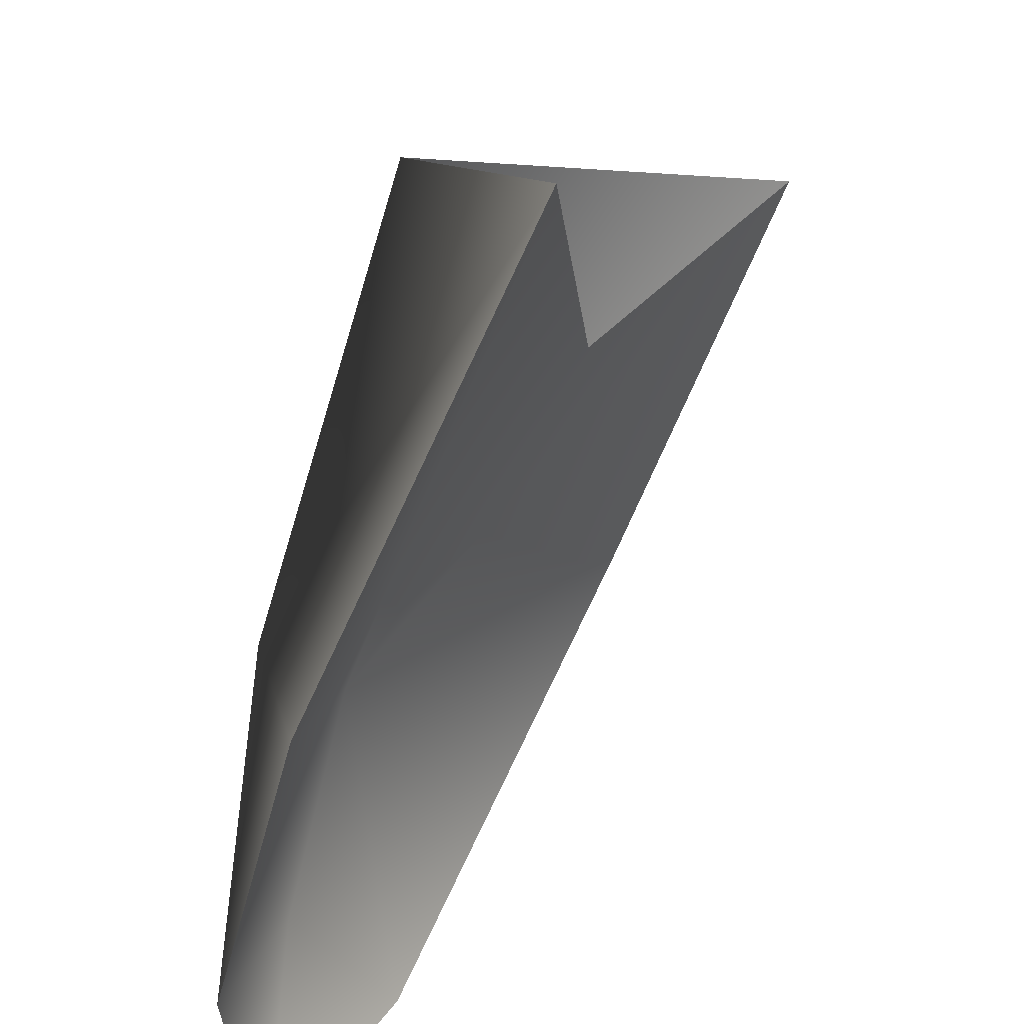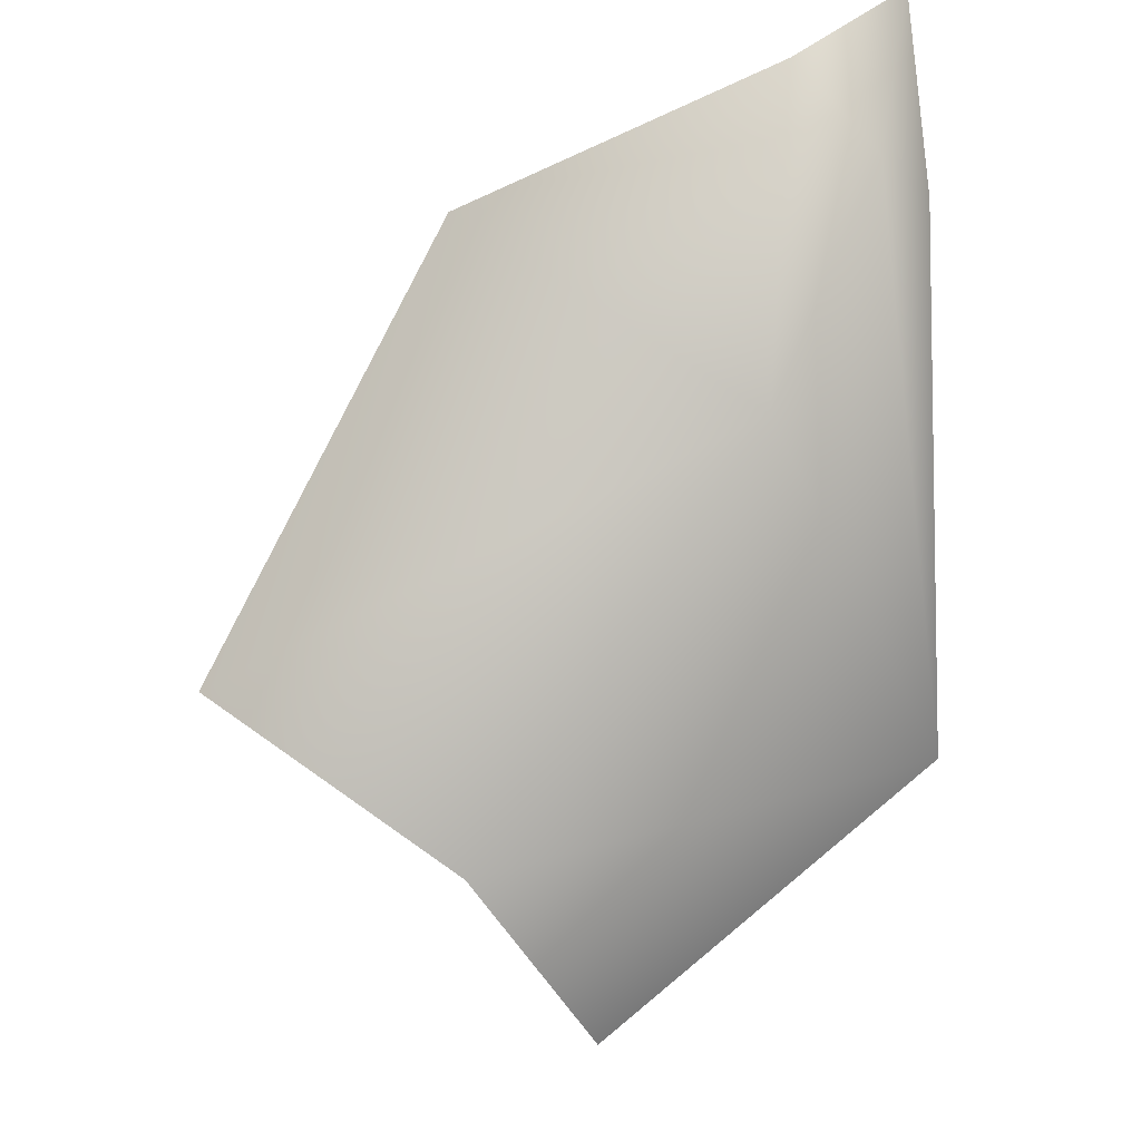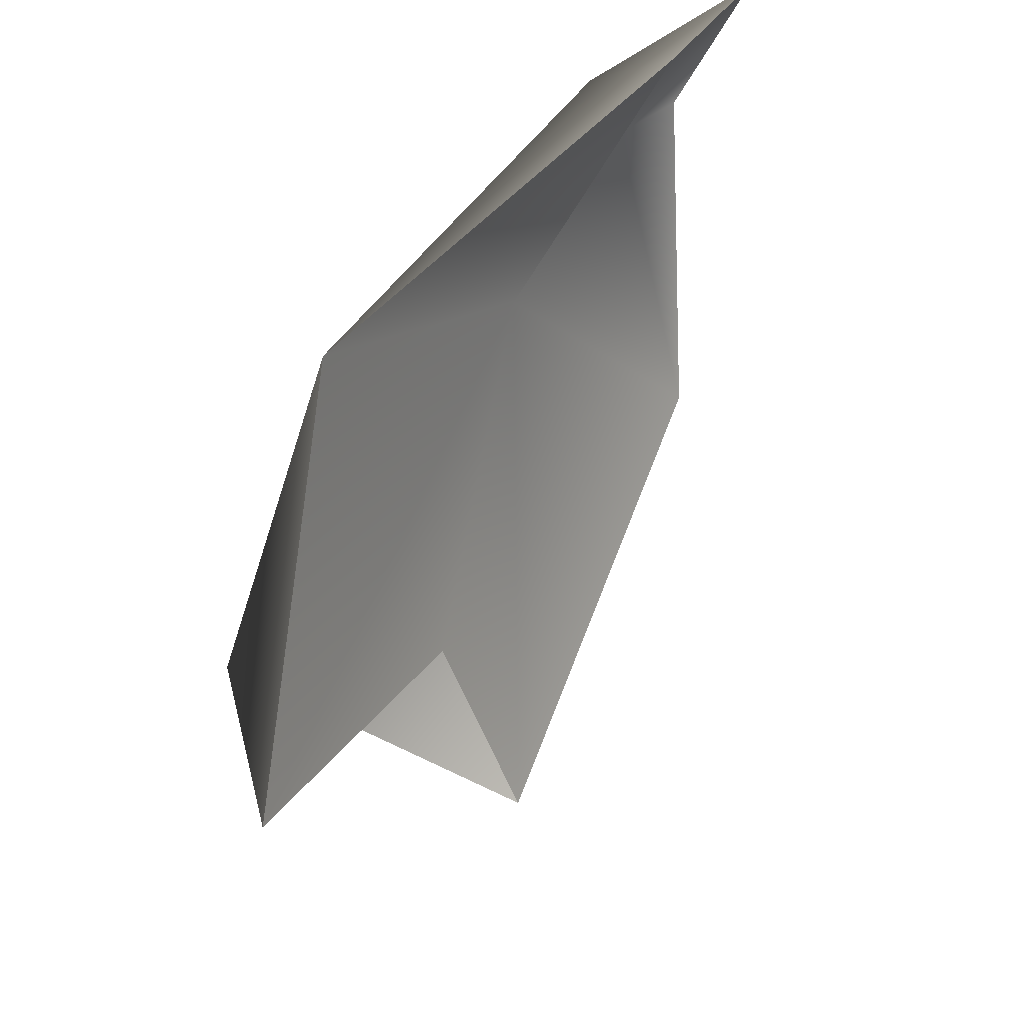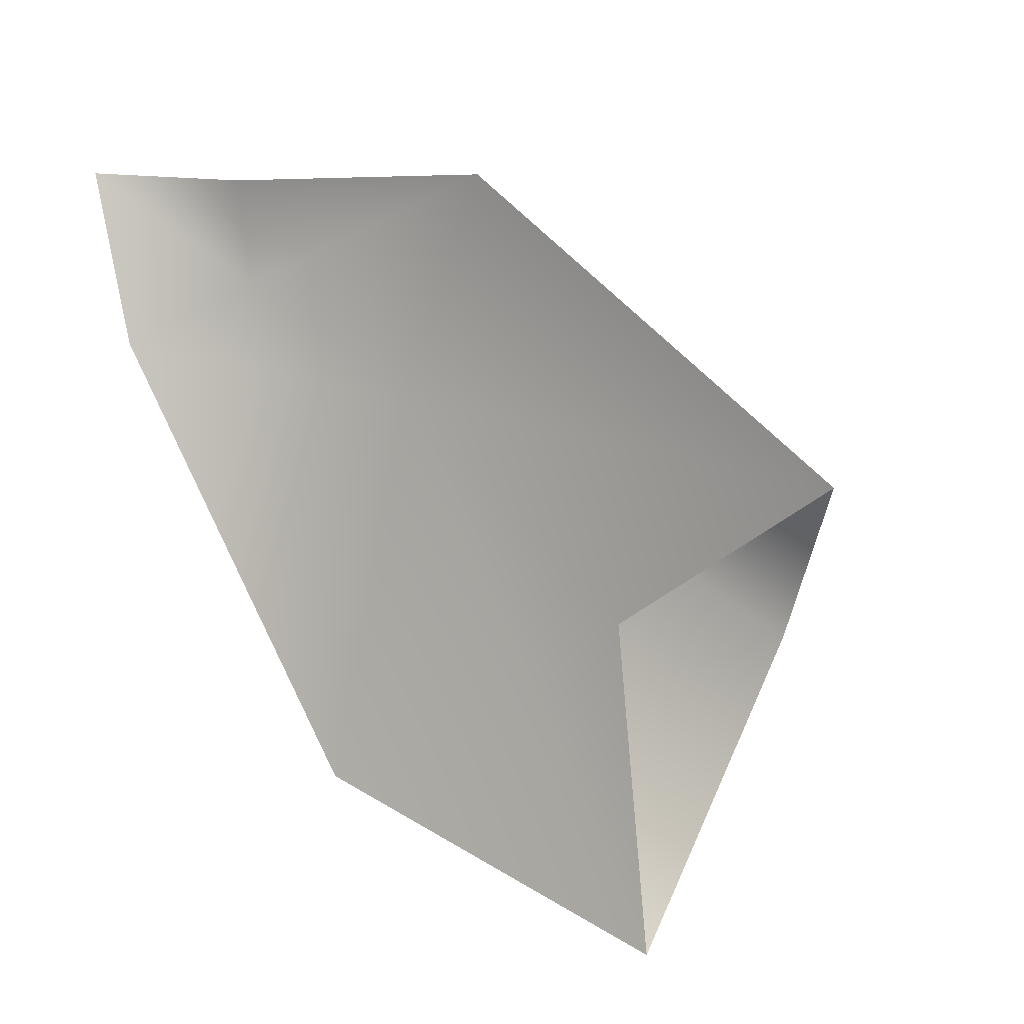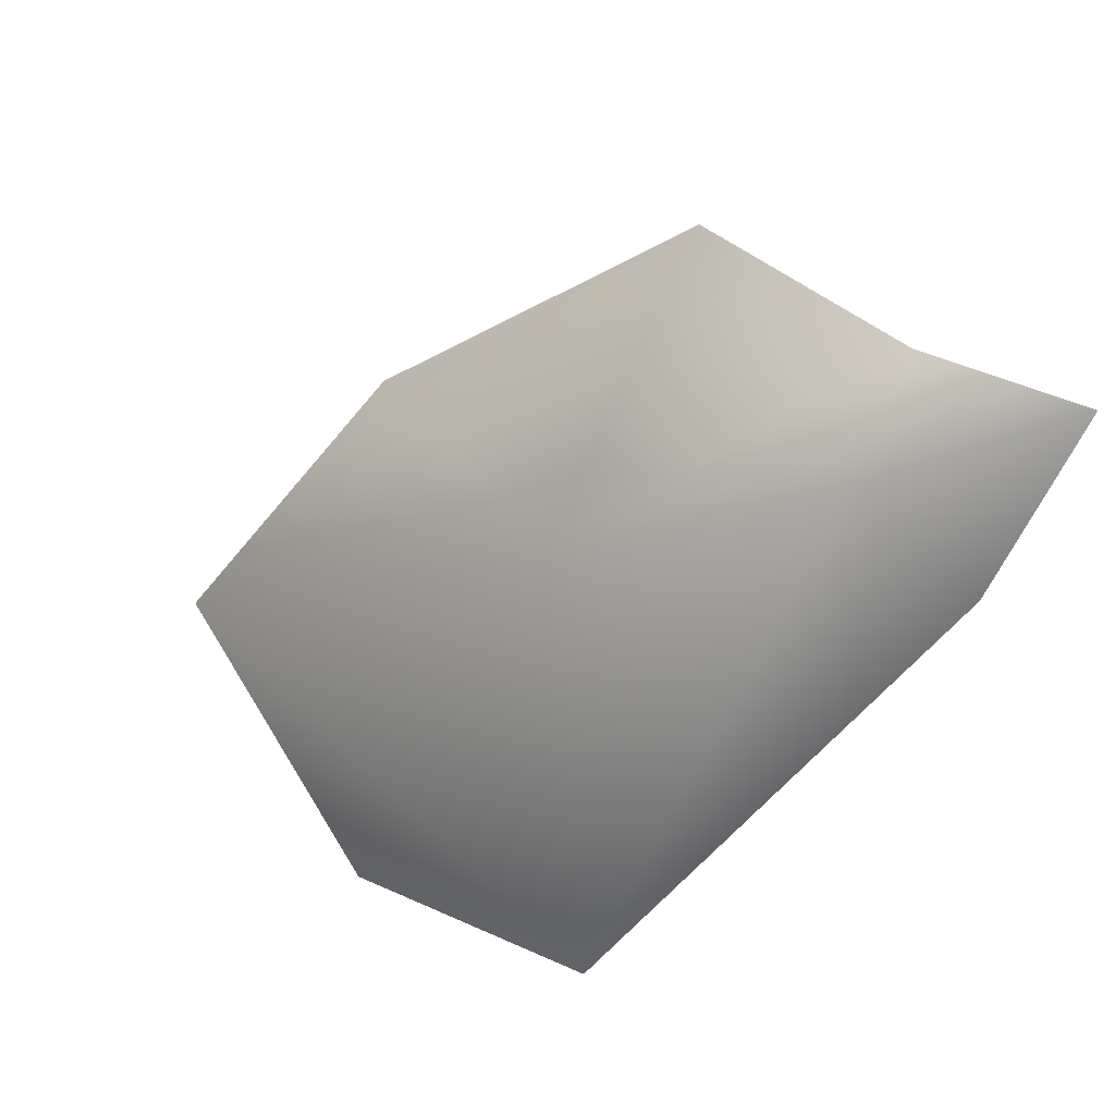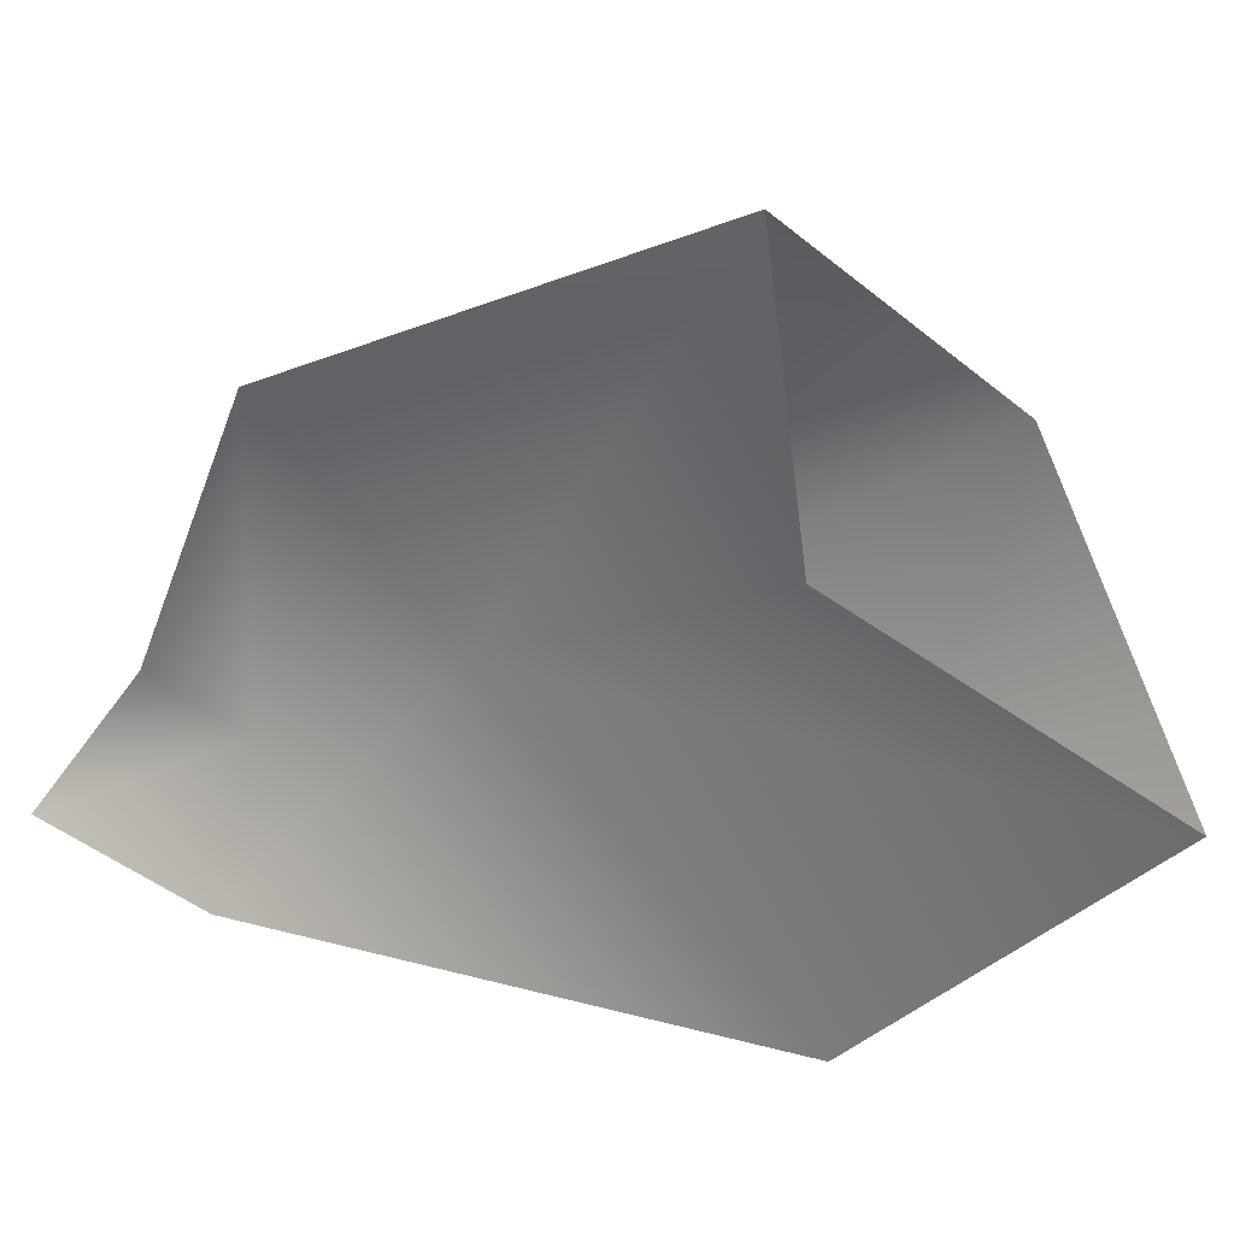
<metadata>
{"format":"obj","ext":"obj","renderer":"f3d","projection":"perspective","resolution":1024,"background":"white","views":[{"elev":58.7,"azim":-116.3,"up":"+Z"},{"elev":41.7,"azim":88.1,"up":"+Y"},{"elev":-50.7,"azim":-167.1,"up":"+Y"},{"elev":-30.3,"azim":-48.6,"up":"+Y"},{"elev":50.3,"azim":160.8,"up":"+Y"},{"elev":32.4,"azim":-29.3,"up":"+Z"}]}
</metadata>
<code>
g PigEarRight
v 0.05433 0.005998 0.02609
v -0.02181 0.08629 -0.05007
v -0.01356 -0.02633 -0.1003
v 0.02424 -0.09695 -0.007755
v -0.01996 -0.001143 0.09592
v -0.08941 0.101 0.02737
v -0.0829 0.1205 -0.08188
v -0.1101 0.08878 -0.1006
v -0.1057 0.135 -0.06054
v -0.1353 0.1376 -0.09368
v -0.04958 0.07307 -0.03963
v -0.01555 -0.01371 0.01665
v 0.02424 -0.09695 -0.007755
v -0.01356 -0.02633 -0.1003
v -0.01996 -0.001143 0.09592
v -0.08941 0.101 0.02737
v -0.08923 0.1088 -0.06895
v -0.1057 0.135 -0.06054
v -0.1101 0.08878 -0.1006
v -0.1353 0.1376 -0.09368
g PigEarRight_0
f 3 2 1
f 4 3 1
f 1 2 5
f 2 6 5
f 2 3 7
f 3 8 7
f 2 7 9
f 6 2 9
f 9 7 10
f 7 8 10
f 13 12 11
f 14 13 11
f 12 15 11
f 15 16 11
f 11 16 17
f 16 18 17
f 11 17 19
f 14 11 19
f 19 17 20
f 17 18 20

</code>
